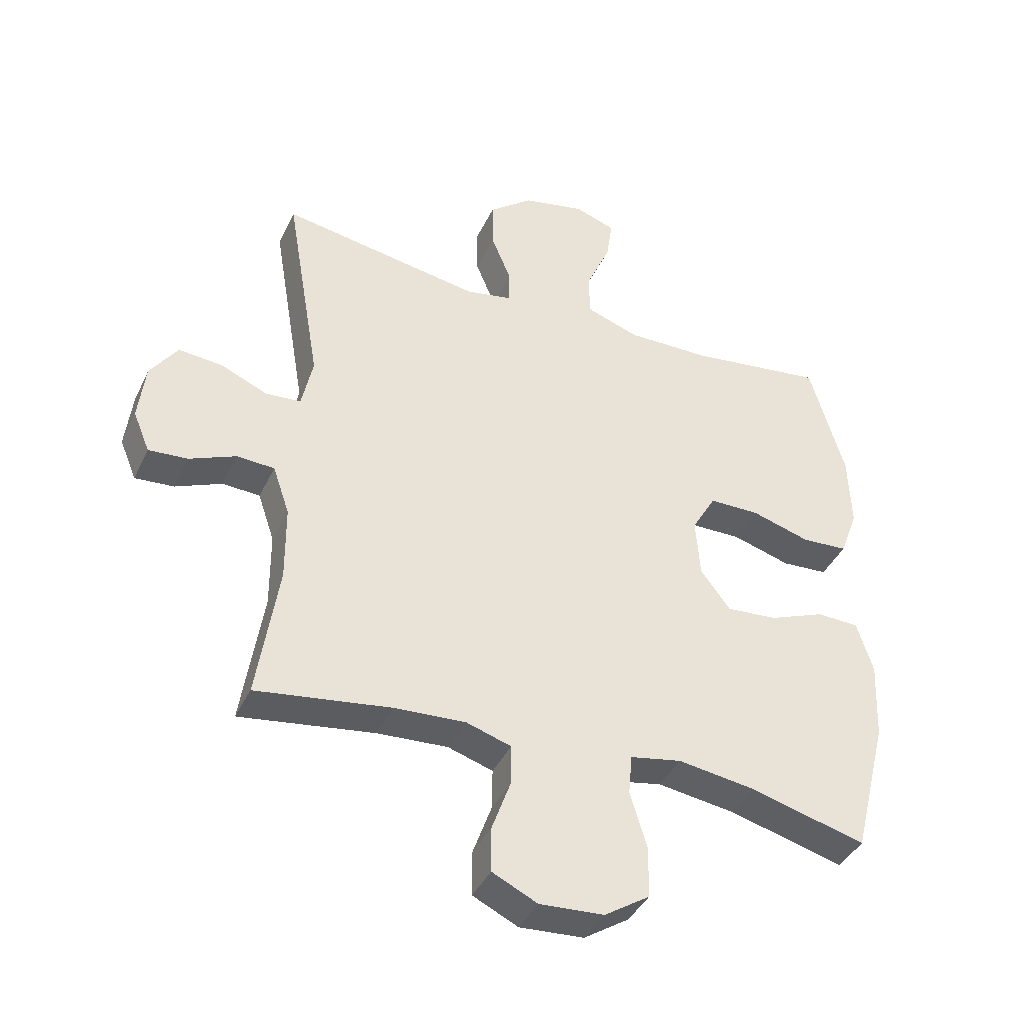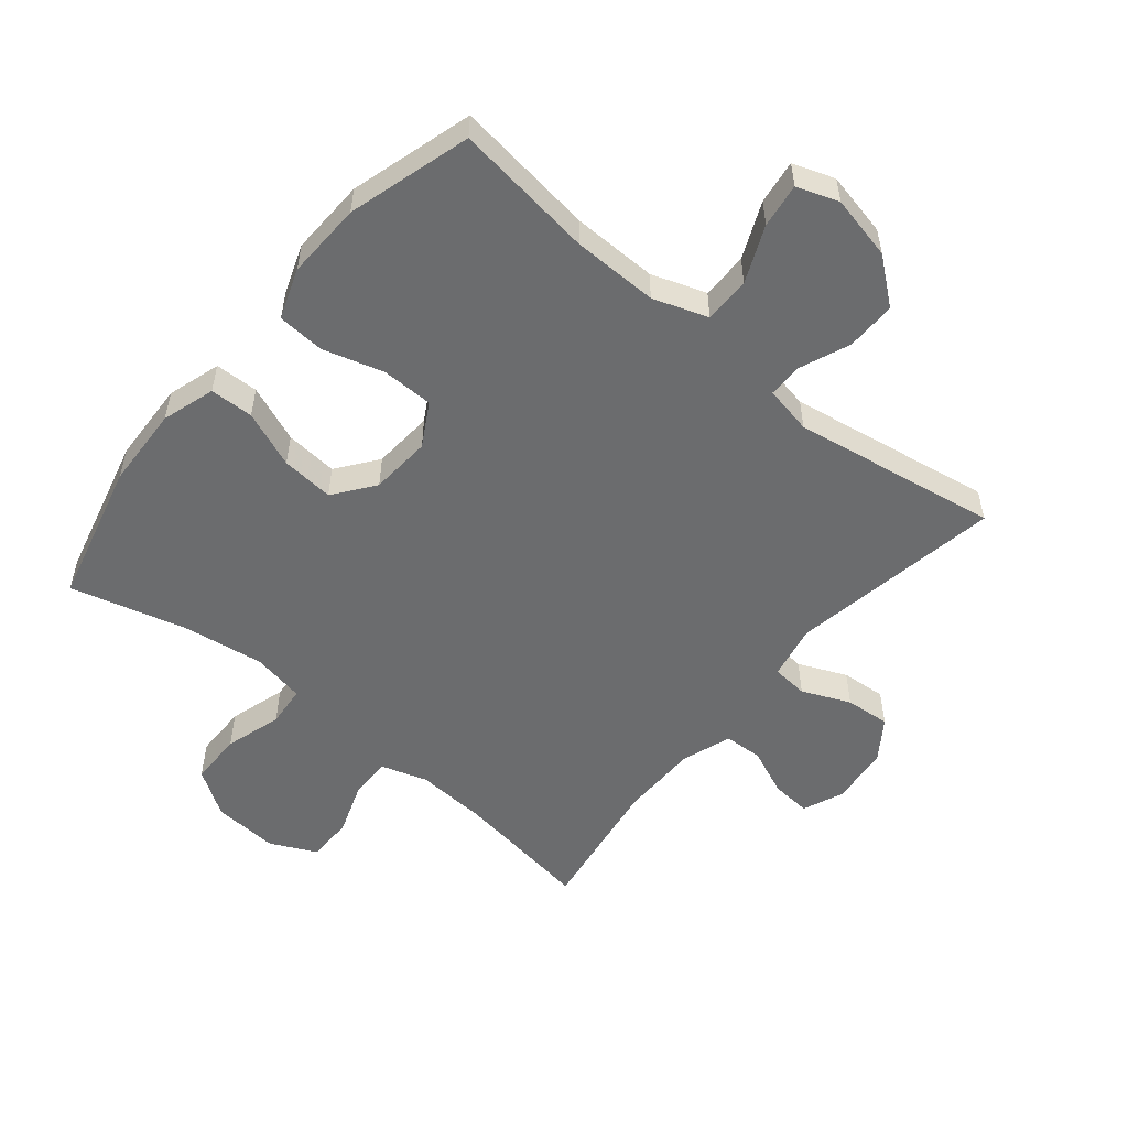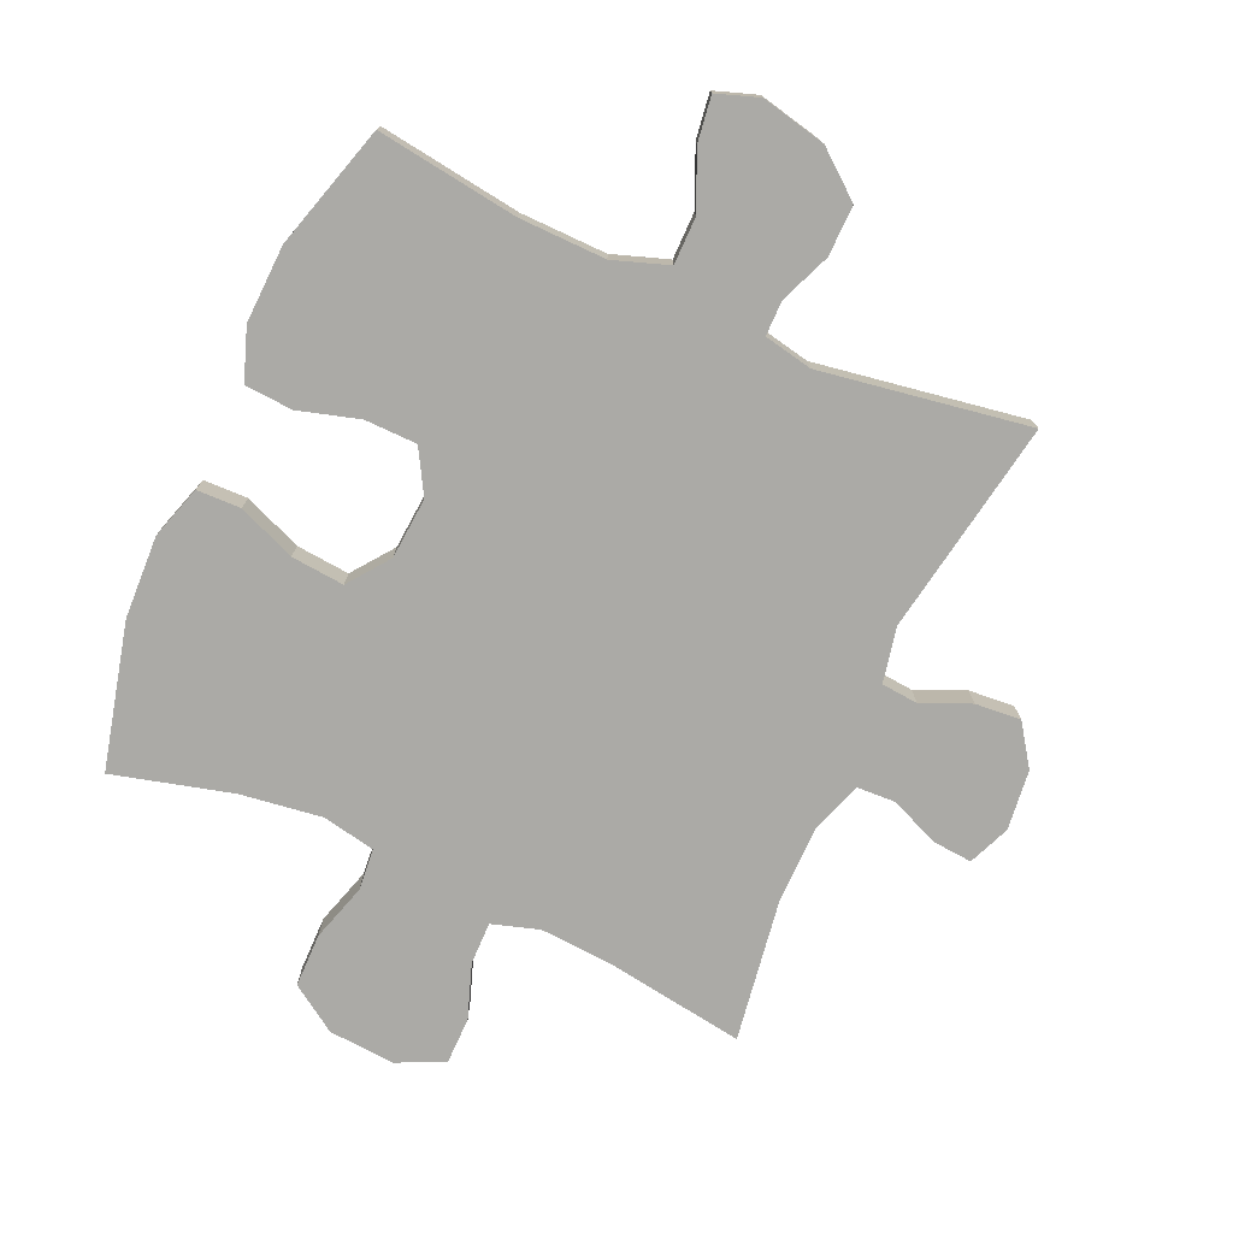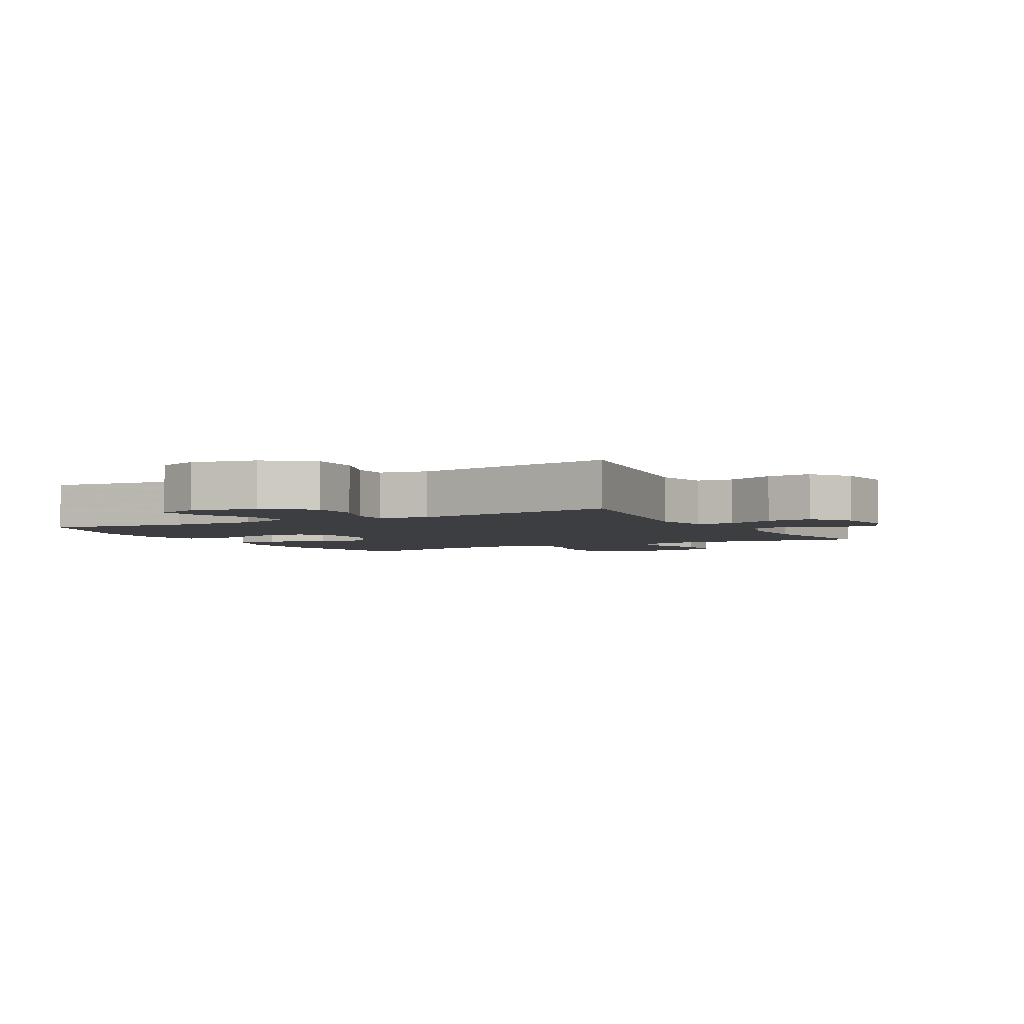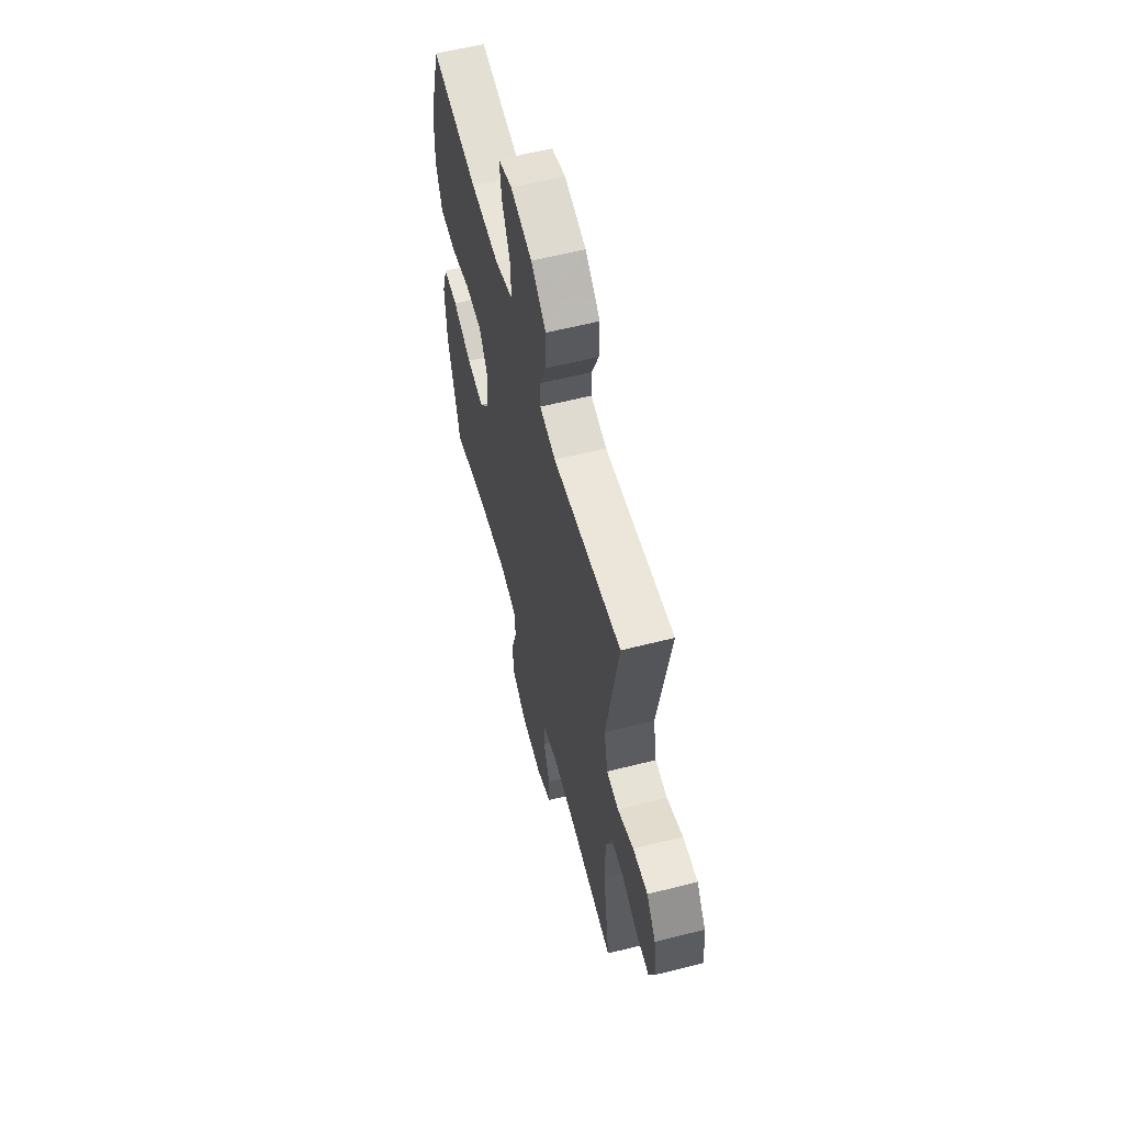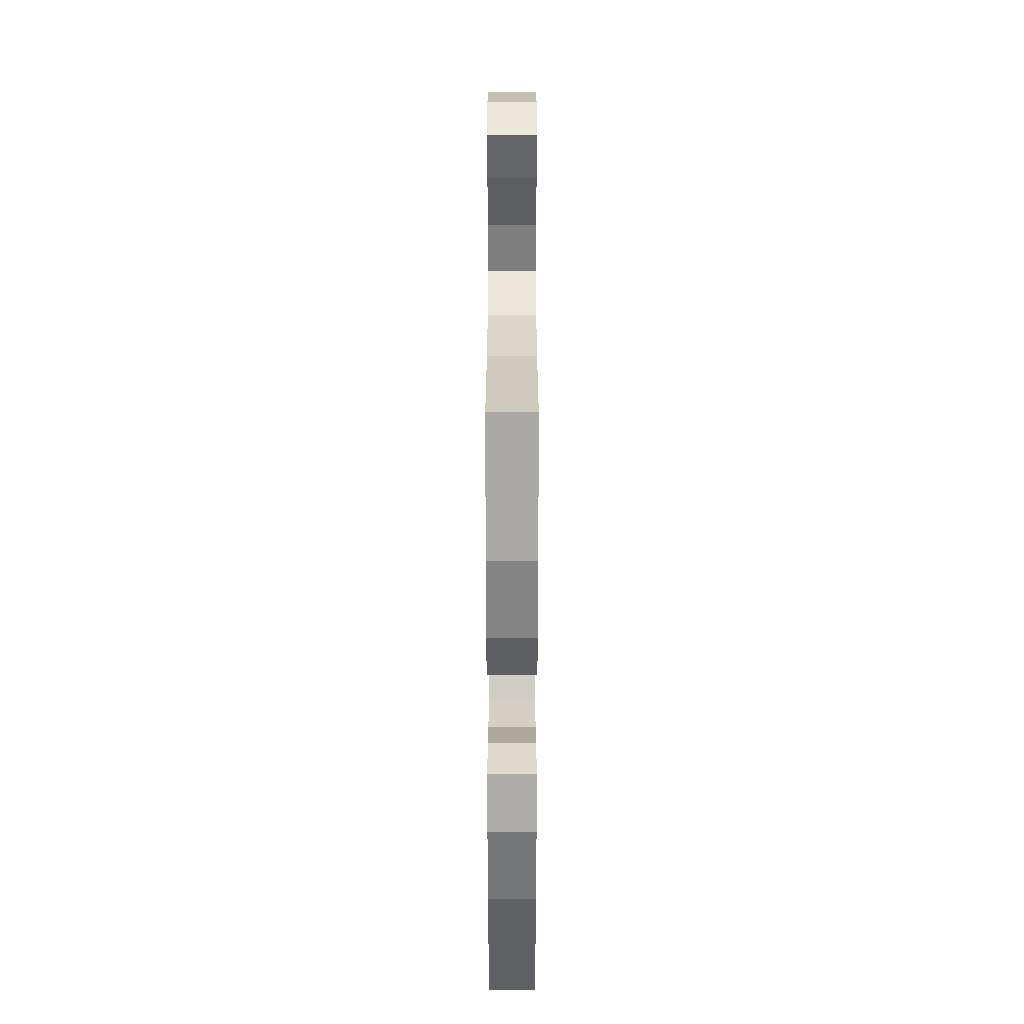
<metadata>
{"format":"obj","ext":"obj","renderer":"f3d","projection":"perspective","resolution":1024,"background":"white","views":[{"elev":-40.5,"azim":156.3,"up":"+Z"},{"elev":-53.6,"azim":-39.6,"up":"+Y"},{"elev":-75.8,"azim":-24.2,"up":"+Y"},{"elev":-3.6,"azim":29.0,"up":"+Y"},{"elev":59.6,"azim":75.4,"up":"+Z"},{"elev":30.6,"azim":-90.0,"up":"+Z"}]}
</metadata>
<code>
v 0.5 0.07 -0.5
v 0.282 0.07 -0.468
v 0.168 0.07 -0.461
v 0.095 0.07 -0.484
v 0.096 0.07 -0.55
v 0.126 0.07 -0.634
v 0.126 0.07 -0.707
v 0.053 0.07 -0.742
v -0.051 0.07 -0.735
v -0.124 0.07 -0.687
v -0.125 0.07 -0.603
v -0.098 0.07 -0.513
v -0.104 0.07 -0.448
v -0.187 0.07 -0.432
v -0.314 0.07 -0.45
v -0.5 0.07 -0.5
v -0.557 0.07 -0.274
v -0.563 0.07 -0.145
v -0.537 0.07 -0.061
v -0.468 0.07 -0.059
v -0.378 0.07 -0.095
v -0.295 0.07 -0.102
v -0.247 0.07 -0.038
v -0.24 0.07 0.058
v -0.279 0.07 0.126
v -0.361 0.07 0.127
v -0.456 0.07 0.099
v -0.531 0.07 0.104
v -0.56 0.07 0.184
v -0.556 0.07 0.305
v -0.5 0.07 0.5
v -0.278 0.07 0.47
v -0.143 0.07 0.468
v -0.057 0.07 0.498
v -0.057 0.07 0.571
v -0.096 0.07 0.66
v -0.106 0.07 0.73
v -0.04 0.07 0.753
v 0.061 0.07 0.731
v 0.132 0.07 0.674
v 0.131 0.07 0.595
v 0.099 0.07 0.516
v 0.099 0.07 0.461
v 0.175 0.07 0.446
v 0.5 0.07 0.5
v 0.443 0.07 0.164
v 0.461 0.07 0.078
v 0.518 0.07 0.073
v 0.594 0.07 0.106
v 0.665 0.07 0.112
v 0.709 0.07 0.049
v 0.72 0.07 -0.045
v 0.693 0.07 -0.11
v 0.63 0.07 -0.105
v 0.555 0.07 -0.073
v 0.494 0.07 -0.076
v 0.467 0.07 -0.155
v 0.466 0.07 -0.278
v 0.5 0 -0.5
v 0.282 0 -0.468
v 0.168 0 -0.461
v 0.095 0 -0.484
v 0.096 0 -0.55
v 0.126 0 -0.634
v 0.126 0 -0.707
v 0.053 0 -0.742
v -0.051 0 -0.735
v -0.124 0 -0.687
v -0.125 0 -0.603
v -0.098 0 -0.513
v -0.104 0 -0.448
v -0.187 0 -0.432
v -0.314 0 -0.45
v -0.5 0 -0.5
v -0.557 0 -0.274
v -0.563 0 -0.145
v -0.537 0 -0.061
v -0.468 0 -0.059
v -0.378 0 -0.095
v -0.295 0 -0.102
v -0.247 0 -0.038
v -0.24 0 0.058
v -0.279 0 0.126
v -0.361 0 0.127
v -0.456 0 0.099
v -0.531 0 0.104
v -0.56 0 0.184
v -0.556 0 0.305
v -0.5 0 0.5
v -0.278 0 0.47
v -0.143 0 0.468
v -0.057 0 0.498
v -0.057 0 0.571
v -0.096 0 0.66
v -0.106 0 0.73
v -0.04 0 0.753
v 0.061 0 0.731
v 0.132 0 0.674
v 0.131 0 0.595
v 0.099 0 0.516
v 0.099 0 0.461
v 0.175 0 0.446
v 0.5 0 0.5
v 0.443 0 0.164
v 0.461 0 0.078
v 0.518 0 0.073
v 0.594 0 0.106
v 0.665 0 0.112
v 0.709 0 0.049
v 0.72 0 -0.045
v 0.693 0 -0.11
v 0.63 0 -0.105
v 0.555 0 -0.073
v 0.494 0 -0.076
v 0.467 0 -0.155
v 0.466 0 -0.278
f 52 53 54 55
f 52 55 56
f 51 52 56
f 48 49 50 51
f 47 48 51 56
f 44 45 46
f 43 44 46 47
f 39 40 41 42
f 39 42 43
f 38 39 43
f 35 36 37 38
f 34 35 38 43
f 33 34 43 47
f 29 30 31 32
f 26 27 28 29
f 25 26 29 32
f 24 25 32 33
f 18 19 20 21
f 18 21 22
f 15 16 17 18
f 14 15 18 22
f 13 14 22 23
f 9 10 11 12
f 9 12 13
f 8 9 13
f 5 6 7 8
f 4 5 8 13
f 3 4 13 23
f 58 1 2
f 57 58 2 3
f 33 47 56 57
f 24 33 57
f 3 23 24 57
f 113 112 111 110
f 114 113 110
f 114 110 109
f 109 108 107 106
f 114 109 106 105
f 104 103 102
f 105 104 102 101
f 100 99 98 97
f 101 100 97
f 101 97 96
f 96 95 94 93
f 101 96 93 92
f 105 101 92 91
f 90 89 88 87
f 87 86 85 84
f 90 87 84 83
f 91 90 83 82
f 79 78 77 76
f 80 79 76
f 76 75 74 73
f 80 76 73 72
f 81 80 72 71
f 70 69 68 67
f 71 70 67
f 71 67 66
f 66 65 64 63
f 71 66 63 62
f 81 71 62 61
f 60 59 116
f 61 60 116 115
f 115 114 105 91
f 115 91 82
f 115 82 81 61
f 1 59 60 2
f 2 60 61 3
f 3 61 62 4
f 4 62 63 5
f 5 63 64 6
f 6 64 65 7
f 7 65 66 8
f 8 66 67 9
f 9 67 68 10
f 10 68 69 11
f 11 69 70 12
f 12 70 71 13
f 13 71 72 14
f 14 72 73 15
f 15 73 74 16
f 16 74 75 17
f 17 75 76 18
f 18 76 77 19
f 19 77 78 20
f 20 78 79 21
f 21 79 80 22
f 22 80 81 23
f 23 81 82 24
f 24 82 83 25
f 25 83 84 26
f 26 84 85 27
f 27 85 86 28
f 28 86 87 29
f 29 87 88 30
f 30 88 89 31
f 31 89 90 32
f 32 90 91 33
f 33 91 92 34
f 34 92 93 35
f 35 93 94 36
f 36 94 95 37
f 37 95 96 38
f 38 96 97 39
f 39 97 98 40
f 40 98 99 41
f 41 99 100 42
f 42 100 101 43
f 43 101 102 44
f 44 102 103 45
f 45 103 104 46
f 46 104 105 47
f 47 105 106 48
f 48 106 107 49
f 49 107 108 50
f 50 108 109 51
f 51 109 110 52
f 52 110 111 53
f 53 111 112 54
f 54 112 113 55
f 55 113 114 56
f 56 114 115 57
f 57 115 116 58
f 58 116 59 1

</code>
